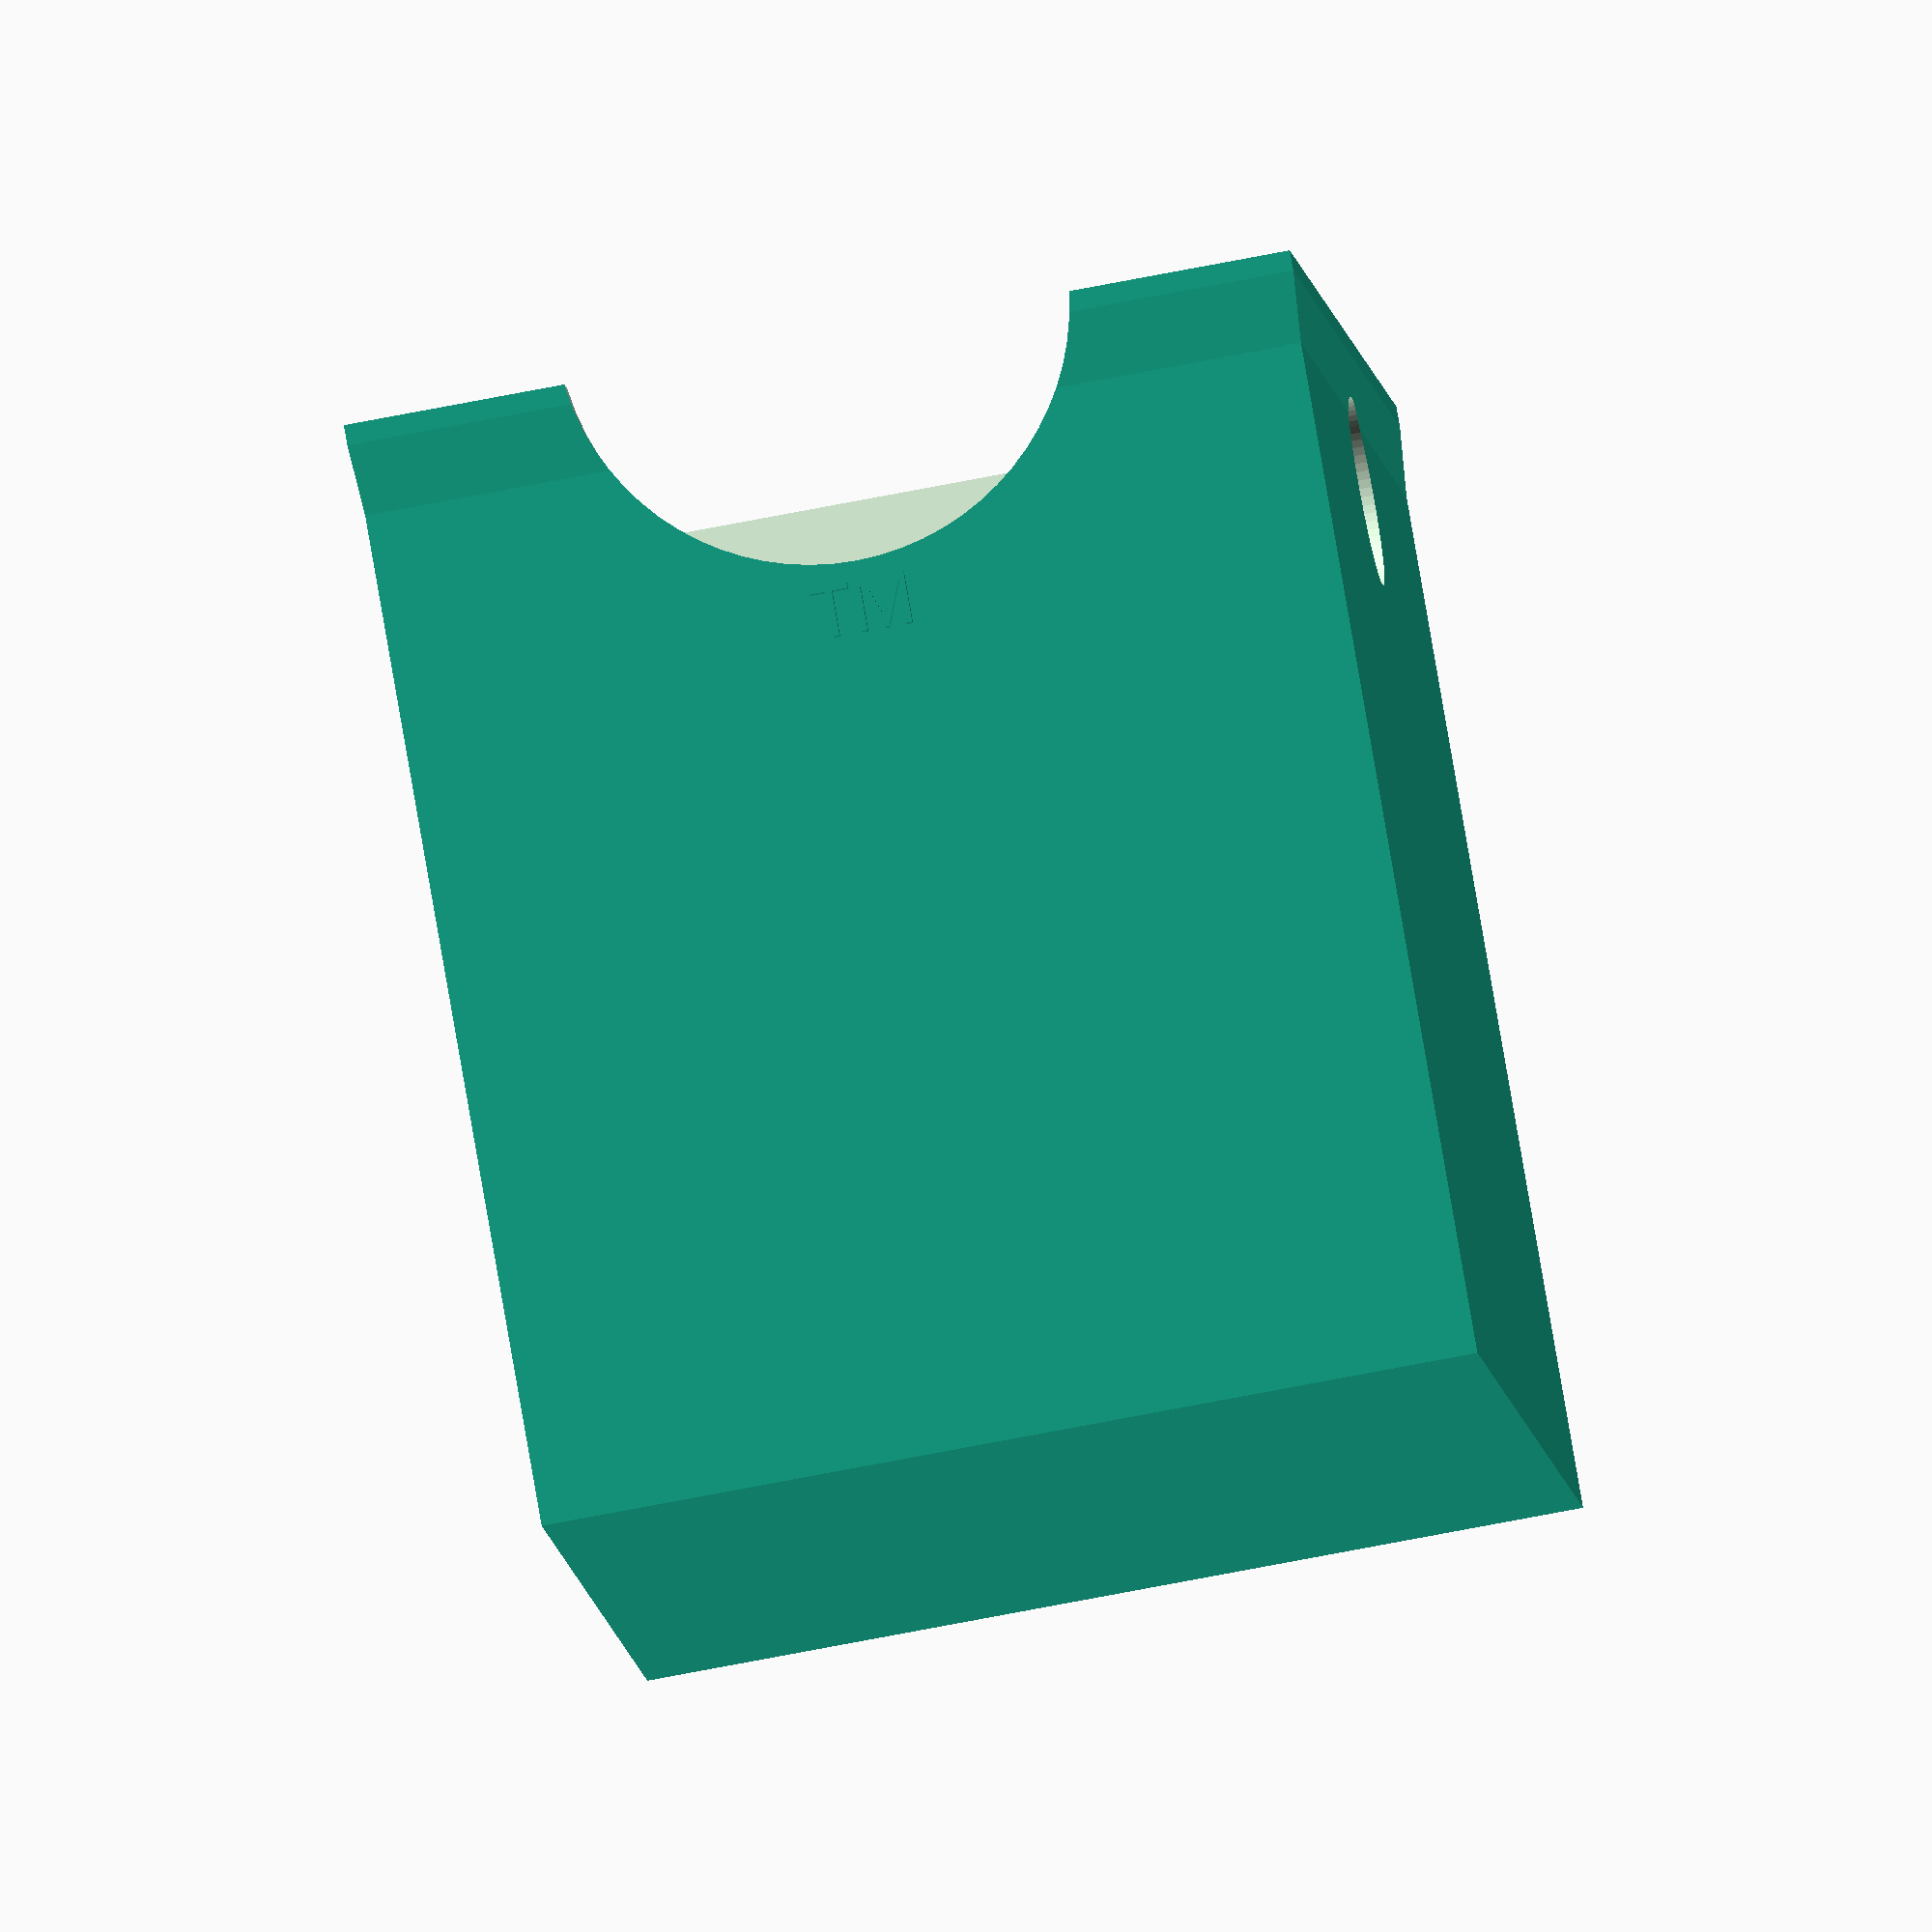
<openscad>
// configuration values
fs  = 5;


content = "TM";
font = "Droid Sans Mono Bold";

difference () {
  union () {
    difference () {
      union () {
        cube([92,112,109]);
        hull () {
          translate([0, 0, 100]) cube([92,112,1]);
          translate([-0.5,-0.5,107]) cube([93,113,2]);
        }
      }
      translate([3, 3, 3]) cube([86,106,109]);
    }
  }
  translate([-0.6, 56, 93]) rotate([90,0,90]) cylinder(r1=9.25, r2=9.25, h=3.7, $fn=70);
  translate([89, 56, 93]) rotate([90,0,90]) cylinder(r1=9.25, r2=9.25, h=3.7, $fn=70);
  translate([46, -0.6, 112]) rotate([0,90,90]) cylinder(r1=25, r2=25, h=3.7, $fn=70);
}

  translate ([41, 0, 80]) rotate([90,0,0]) {
    linear_extrude(height=1.0) {
      text(content, font=font, size=fs);
    }
  }
</openscad>
<views>
elev=98.6 azim=5.3 roll=9.8 proj=o view=solid
</views>
